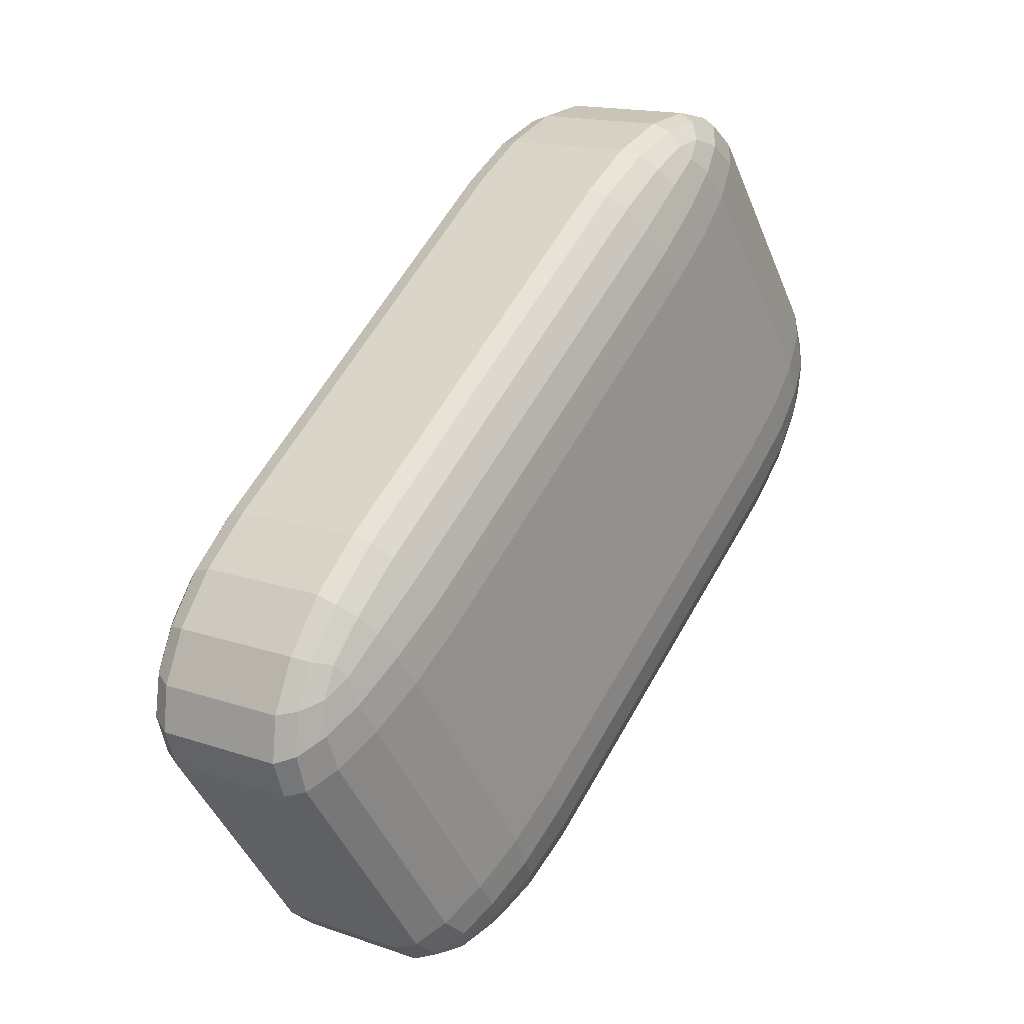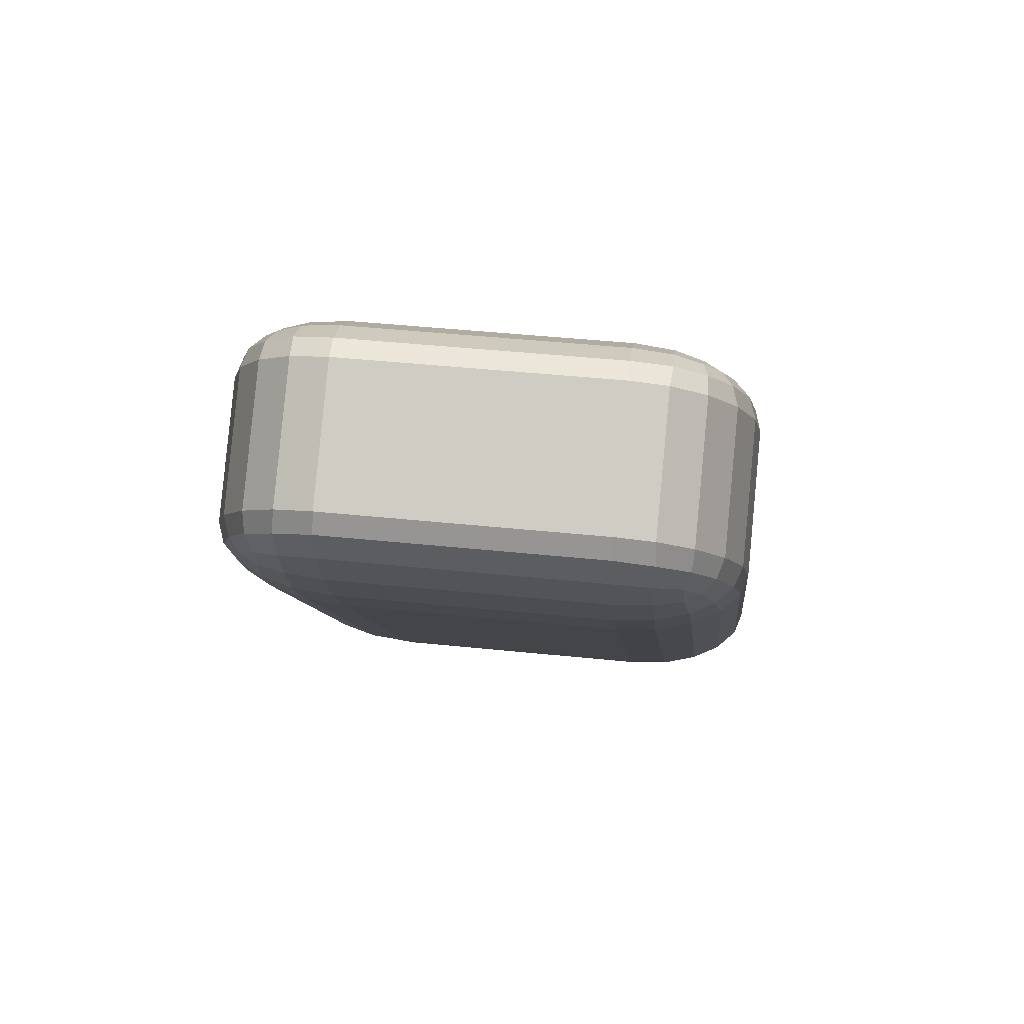
<metadata>
{"format":"obj","ext":"obj","renderer":"f3d","projection":"perspective","resolution":1024,"background":"white","views":[{"elev":-45.4,"azim":-110.0,"up":"+Y"},{"elev":51.6,"azim":-33.7,"up":"+Y"}]}
</metadata>
<code>
o Cube_Cube.002_Cube_Cube.003
v 0.2038 0.2805 -1.261
v 0.6205 0.6751 -1.756
v 1.717 0.7049 -0.81
v 1.3 0.3104 -0.3149
v 0.6876 1.147 0.3685
v -0.2317 3.367 1.364
v -1.328 3.337 0.4172
v -0.4088 1.117 -0.578
v 1.798 1.736 0.08033
v 0.8787 3.956 1.075
v 0.4621 3.561 1.571
v 1.381 1.342 0.5754
v -1.142 4.93 0.1513
v -1.559 4.536 0.6465
v -0.4623 4.566 1.593
v -0.04565 4.96 1.098
v 0.3899 1.874 -1.527
v -0.5294 4.093 -0.532
v 0.567 4.123 0.4144
v 1.486 1.904 -0.5807
v -1.223 3.899 -0.739
v -1.329 4.214 -0.5767
v -1.243 4.282 -0.619
v -1.14 3.955 -0.7879
v -1.375 4.5 -0.388
v -1.286 4.542 -0.4421
v -1.357 4.728 -0.1908
v -1.27 4.732 -0.2782
v -1.122 4.319 -0.6242
v -1.015 4.008 -0.7896
v -1.176 4.538 -0.4716
v -1.165 4.676 -0.352
v -1.062 4.936 0.05883
v -1.196 4.875 -0.1076
v -1.277 4.876 -0.005145
v -0.9493 4.842 -0.06921
v -1.085 4.785 -0.2222
v -0.8137 4.657 -0.2205
v -0.9726 4.63 -0.3485
v -1.083 4.564 -0.4438
v -0.6942 4.08 -0.6551
v -0.8441 4.393 -0.5014
v -0.6691 4.399 -0.3799
v -0.8614 4.051 -0.7437
v -0.9936 4.354 -0.5864
v 0.4444 0.7207 -1.868
v 0.4756 0.837 -1.918
v 0.6589 0.7808 -1.804
v 0.2445 0.8613 -1.924
v 0.2888 0.968 -1.965
v 0.03981 1.084 -1.919
v 0.1186 1.153 -1.961
v 0.4736 1.021 -1.91
v 0.6522 0.9757 -1.803
v 0.3136 1.106 -1.953
v 0.1895 1.241 -1.95
v -0.3039 1.679 -1.734
v -0.2203 1.736 -1.783
v -0.05545 1.415 -1.905
v -0.149 1.365 -1.854
v -0.09567 1.788 -1.785
v 0.05631 1.474 -1.9
v 0.05796 1.831 -1.739
v 0.1845 1.509 -1.862
v 0.2826 1.267 -1.922
v 0.5109 1.55 -1.657
v 0.3445 1.525 -1.786
v 0.2252 1.861 -1.65
v 0.6012 1.241 -1.752
v 0.4316 1.242 -1.868
v 0.4274 4.429 0.5666
v 0.5716 4.433 0.722
v 0.7131 4.119 0.5597
v 0.2828 4.687 0.7259
v 0.4332 4.668 0.8643
v 0.1471 4.872 0.8772
v 0.3208 4.822 0.9906
v 0.68 4.401 0.8591
v 0.826 4.097 0.7128
v 0.5457 4.608 0.9619
v 0.4634 4.72 1.054
v 0.1304 4.914 1.21
v 0.2205 4.913 1.115
v 0.03405 4.966 1.005
v 0.3303 4.774 1.266
v 0.4033 4.778 1.167
v 0.535 4.552 1.261
v 0.5738 4.593 1.163
v 0.5875 4.586 1.051
v 0.9132 4.011 0.984
v 0.7522 4.335 1.101
v 0.7238 4.27 1.195
v 0.895 4.06 0.8592
v 0.7379 4.369 0.9806
v 1.632 1.899 -0.4355
v 1.76 1.566 -0.5627
v 1.607 1.58 -0.7106
v 1.745 1.877 -0.2823
v 1.858 1.556 -0.4169
v 1.814 1.84 -0.136
v 1.916 1.524 -0.2954
v 1.837 1.279 -0.6545
v 1.698 1.271 -0.8056
v 1.911 1.311 -0.5161
v 1.953 1.289 -0.4274
v 1.904 1.421 -0.08196
v 1.939 1.468 -0.1837
v 1.833 1.792 -0.01109
v 1.95 1.136 -0.2707
v 1.978 1.204 -0.3559
v 1.932 0.9073 -0.4678
v 1.963 1.014 -0.5202
v 1.942 1.151 -0.5469
v 1.755 0.8107 -0.8578
v 1.892 0.8758 -0.6959
v 1.852 0.759 -0.6535
v 1.749 1.006 -0.8563
v 1.879 1.058 -0.6972
v -1.64 3.504 -0.2439
v -1.674 3.449 -0.1525
v -1.781 3.771 0.01974
v -1.746 3.819 -0.0816
v -1.656 3.4 -0.0276
v -1.758 3.716 0.1311
v -1.587 3.363 0.1188
v -1.701 3.686 0.2533
v -1.819 4.037 0.1931
v -1.792 4.105 0.1072
v -1.795 3.952 0.2638
v -1.753 3.929 0.3525
v -1.449 3.66 0.5471
v -1.602 3.677 0.4008
v -1.474 3.342 0.2719
v -1.539 3.97 0.642
v -1.679 3.961 0.4912
v -1.591 4.235 0.6928
v -1.721 4.182 0.5331
v -1.784 4.09 0.3833
v -1.693 4.482 0.49
v -1.735 4.365 0.5312
v -1.597 4.43 0.6943
v -1.774 4.333 0.3043
v -1.804 4.227 0.357
v -0.5549 1.122 -0.7232
v -0.4151 0.8095 -0.8855
v -0.2692 0.8117 -0.7301
v -0.6678 1.144 -0.8764
v -0.5221 0.8407 -1.022
v -0.7369 1.181 -1.023
v -0.5791 0.8708 -1.144
v -0.2751 0.572 -1.029
v -0.1246 0.5538 -0.8895
v -0.3875 0.6325 -1.125
v -0.4293 0.655 -1.214
v -0.7206 1.285 -1.239
v -0.5656 0.9707 -1.359
v -0.5929 0.904 -1.266
v -0.755 1.229 -1.148
v -0.3768 0.6891 -1.424
v -0.416 0.648 -1.327
v -0.1722 0.4668 -1.429
v -0.2458 0.4629 -1.331
v -0.3052 0.5202 -1.217
v 0.1241 0.2744 -1.169
v -0.06174 0.3273 -1.278
v 0.02779 0.3261 -1.373
v 0.01106 0.3685 -1.041
v -0.1618 0.4177 -1.154
v -0.06697 3.38 1.487
v -0.1846 3.713 1.623
v -0.3527 3.69 1.494
v 0.1002 3.409 1.575
v -0.02641 3.731 1.698
v 0.2539 3.452 1.621
v 0.1011 3.767 1.737
v -0.2731 4 1.705
v -0.443 3.999 1.588
v -0.1245 3.973 1.758
v -0.0313 4 1.786
v 0.3072 3.875 1.69
v 0.2132 3.827 1.742
v 0.3785 3.505 1.619
v 0.1184 4.157 1.756
v 0.04028 4.087 1.798
v -0.08629 4.379 1.761
v -0.1302 4.272 1.802
v -0.1554 4.134 1.789
v -0.5007 4.46 1.641
v -0.3186 4.403 1.754
v -0.2862 4.52 1.705
v -0.4941 4.265 1.639
v -0.3161 4.221 1.746
v 1.435 0.3644 -0.1584
v 1.355 0.3662 -0.05559
v 1.221 0.3043 -0.2224
v 1.515 0.5127 0.02729
v 1.429 0.5079 0.1139
v 1.533 0.7411 0.2244
v 1.443 0.698 0.2782
v 1.243 0.4566 0.05941
v 1.108 0.3983 -0.09434
v 1.323 0.5645 0.1885
v 1.334 0.703 0.308
v 1.298 1.285 0.6244
v 1.401 0.9597 0.4567
v 1.487 1.027 0.4132
v 1.173 1.233 0.626
v 1.28 0.9223 0.4612
v 1.02 1.19 0.5802
v 1.152 0.8856 0.4226
v 1.241 0.6768 0.2802
v 0.8273 0.8415 0.2163
v 1.002 0.8462 0.3363
v 0.8524 1.16 0.4915
v 0.9719 0.5836 0.05696
v 1.13 0.6107 0.185
v 0.181 0.3449 -1.232
v 1.272 0.3746 -0.2898
v 1.687 0.7673 -0.7826
v 0.5958 0.7376 -1.725
v 0.6949 1.164 0.3544
v -0.3965 1.134 -0.5876
v -1.312 3.343 0.4029
v -0.2202 3.373 1.345
v 1.764 1.74 0.05673
v 1.349 1.347 0.5496
v 0.4339 3.556 1.54
v 0.8486 3.949 1.047
v -1.114 4.866 0.1262
v -0.02286 4.896 1.068
v -0.4376 4.503 1.561
v -1.529 4.473 0.6191
v 0.3784 1.868 -1.509
v 1.47 1.897 -0.5665
v 0.5547 4.107 0.4241
v -0.5367 4.077 -0.518
v -1.191 3.894 -0.7131
v -1.111 3.948 -0.76
v -1.211 4.26 -0.5989
v -1.292 4.194 -0.5586
v -1.25 4.503 -0.4334
v -1.335 4.462 -0.3817
v -1.235 4.68 -0.2807
v -1.318 4.676 -0.1969
v -0.9946 3.997 -0.7614
v -1.097 4.295 -0.6033
v -1.147 4.499 -0.4604
v -1.137 4.627 -0.3503
v -1.243 4.815 -0.02273
v -1.166 4.814 -0.1206
v -1.039 4.872 0.03827
v -1.063 4.729 -0.2284
v -0.9326 4.784 -0.08192
v -0.9578 4.585 -0.346
v -0.8055 4.611 -0.2237
v -1.061 4.524 -0.4348
v -0.6698 4.369 -0.373
v -0.837 4.363 -0.489
v -0.6937 4.065 -0.6355
v -0.9773 4.328 -0.5681
v -0.8506 4.037 -0.7185
v 0.6326 0.8379 -1.771
v 0.4578 0.8912 -1.88
v 0.4281 0.7805 -1.832
v 0.283 1.014 -1.924
v 0.2407 0.9125 -1.884
v 0.1244 1.187 -1.92
v 0.04888 1.121 -1.88
v 0.6263 1.021 -1.769
v 0.4555 1.064 -1.872
v 0.3056 1.144 -1.912
v 0.1912 1.269 -1.909
v -0.2757 1.684 -1.704
v -0.1283 1.385 -1.818
v -0.03885 1.432 -1.867
v -0.1962 1.738 -1.751
v 0.06624 1.486 -1.863
v -0.07923 1.787 -1.752
v 0.1857 1.519 -1.827
v 0.06474 1.827 -1.709
v 0.2771 1.293 -1.883
v 0.2214 1.855 -1.626
v 0.3352 1.535 -1.756
v 0.4939 1.559 -1.633
v 0.4163 1.27 -1.833
v 0.5784 1.269 -1.722
v 0.6941 4.102 0.5625
v 0.5593 4.403 0.7176
v 0.4216 4.398 0.569
v 0.4301 4.623 0.8512
v 0.2862 4.64 0.7186
v 0.3253 4.766 0.9689
v 0.1591 4.814 0.8604
v 0.7999 4.082 0.7062
v 0.6604 4.373 0.8464
v 0.5348 4.567 0.9429
v 0.4591 4.67 1.027
v 0.05288 4.902 0.9803
v 0.2309 4.852 1.086
v 0.1448 4.853 1.175
v 0.4023 4.725 1.134
v 0.3323 4.721 1.228
v 0.5611 4.553 1.13
v 0.5241 4.513 1.223
v 0.5734 4.546 1.025
v 0.7011 4.248 1.162
v 0.7282 4.311 1.072
v 0.8817 4.002 0.9603
v 0.7143 4.344 0.9595
v 0.8646 4.048 0.8434
v 1.585 1.589 -0.6905
v 1.732 1.575 -0.5495
v 1.609 1.893 -0.4281
v 1.824 1.565 -0.4132
v 1.715 1.872 -0.2846
v 1.877 1.535 -0.3001
v 1.78 1.838 -0.1474
v 1.67 1.299 -0.7794
v 1.804 1.307 -0.635
v 1.873 1.336 -0.5056
v 1.912 1.315 -0.4239
v 1.797 1.792 -0.03019
v 1.899 1.483 -0.195
v 1.865 1.439 -0.09779
v 1.935 1.237 -0.3565
v 1.908 1.171 -0.2748
v 1.921 1.06 -0.5096
v 1.891 0.9574 -0.4596
v 1.902 1.188 -0.534
v 1.816 0.8183 -0.6336
v 1.855 0.9296 -0.6741
v 1.724 0.8676 -0.8285
v 1.843 1.101 -0.6748
v 1.718 1.05 -0.8269
v -1.606 3.501 -0.2203
v -1.707 3.801 -0.06577
v -1.741 3.756 0.0311
v -1.639 3.448 -0.1333
v -1.719 3.705 0.1358
v -1.622 3.403 -0.01613
v -1.666 3.677 0.2497
v -1.557 3.368 0.121
v -1.75 4.069 0.1113
v -1.777 4.004 0.1937
v -1.753 3.925 0.2603
v -1.715 3.904 0.3421
v -1.451 3.347 0.2645
v -1.573 3.668 0.3875
v -1.427 3.652 0.527
v -1.645 3.933 0.4717
v -1.512 3.942 0.6158
v -1.685 4.139 0.5107
v -1.56 4.19 0.6634
v -1.743 4.053 0.3704
v -1.566 4.373 0.665
v -1.697 4.311 0.5094
v -1.658 4.422 0.4701
v -1.763 4.182 0.3464
v -1.733 4.283 0.296
v -0.2634 0.8422 -0.7326
v -0.4027 0.8395 -0.8812
v -0.5359 1.138 -0.726
v -0.5024 0.8682 -1.009
v -0.6417 1.158 -0.8698
v -0.5556 0.8962 -1.123
v -0.7064 1.193 -1.007
v -0.128 0.6004 -0.8822
v -0.2719 0.6174 -1.015
v -0.3767 0.6736 -1.106
v -0.4152 0.6943 -1.188
v -0.6904 1.292 -1.211
v -0.7235 1.239 -1.124
v -0.569 0.9279 -1.237
v -0.5429 0.9921 -1.325
v -0.4033 0.6883 -1.294
v -0.3659 0.728 -1.387
v -0.2448 0.5159 -1.297
v -0.1741 0.5197 -1.391
v -0.3009 0.5701 -1.191
v 0.01341 0.3878 -1.339
v -0.07219 0.3885 -1.248
v 0.1053 0.3385 -1.144
v -0.1663 0.4736 -1.133
v -0.000882 0.4267 -1.024
v -0.3357 3.681 1.469
v -0.1754 3.704 1.593
v -0.06322 3.385 1.462
v -0.02759 3.721 1.663
v 0.09343 3.413 1.546
v 0.09118 3.755 1.699
v 0.2374 3.454 1.589
v -0.4203 3.971 1.558
v -0.2578 3.972 1.669
v -0.1189 3.948 1.72
v -0.03307 3.972 1.745
v 0.3544 3.502 1.587
v 0.1966 3.81 1.704
v 0.2864 3.856 1.655
v 0.03445 4.053 1.756
v 0.1093 4.12 1.716
v -0.1244 4.225 1.76
v -0.0825 4.328 1.721
v -0.1474 4.096 1.748
v -0.2699 4.46 1.668
v -0.3008 4.349 1.716
v -0.4744 4.403 1.607
v -0.2978 4.178 1.709
v -0.4681 4.22 1.606
v 1.197 0.3682 -0.2018
v 1.325 0.4269 -0.04255
v 1.401 0.4256 -0.1408
v 1.394 0.5599 0.1164
v 1.476 0.5646 0.03338
v 1.408 0.7369 0.2695
v 1.493 0.7786 0.2181
v 1.091 0.4564 -0.08164
v 1.221 0.512 0.06556
v 1.295 0.6136 0.1867
v 1.305 0.7411 0.2968
v 1.45 1.046 0.395
v 1.368 0.9821 0.4366
v 1.27 1.293 0.5965
v 1.255 0.9463 0.4402
v 1.153 1.244 0.5979
v 1.136 0.9121 0.4043
v 1.009 1.203 0.5549
v 1.219 0.7171 0.2712
v 0.8519 1.176 0.4719
v 0.9951 0.8758 0.3239
v 0.828 0.8719 0.2095
v 1.115 0.6555 0.1825
v 0.9637 0.6301 0.06017
f 1 2 3 4
f 5 6 7 8
f 9 10 11 12
f 13 14 15 16
f 17 18 19 20
f 21 22 23 24
f 22 25 26 23
f 25 27 28 26
f 24 23 29 30
f 23 26 31 29
f 26 28 32 31
f 13 33 34 35
f 33 36 37 34
f 36 38 39 37
f 35 34 28 27
f 34 37 32 28
f 37 39 40 32
f 18 41 42 43
f 41 44 45 42
f 44 30 29 45
f 43 42 39 38
f 42 45 40 39
f 45 29 31 40
f 31 32 40
f 2 46 47 48
f 46 49 50 47
f 49 51 52 50
f 48 47 53 54
f 47 50 55 53
f 50 52 56 55
f 57 58 59 60
f 58 61 62 59
f 61 63 64 62
f 60 59 52 51
f 59 62 56 52
f 62 64 65 56
f 17 66 67 68
f 66 69 70 67
f 69 54 53 70
f 68 67 64 63
f 67 70 65 64
f 70 53 55 65
f 55 56 65
f 19 71 72 73
f 71 74 75 72
f 74 76 77 75
f 73 72 78 79
f 72 75 80 78
f 75 77 81 80
f 16 82 83 84
f 82 85 86 83
f 85 87 88 86
f 84 83 77 76
f 83 86 81 77
f 86 88 89 81
f 10 90 91 92
f 90 93 94 91
f 93 79 78 94
f 92 91 88 87
f 91 94 89 88
f 94 78 80 89
f 80 81 89
f 20 95 96 97
f 95 98 99 96
f 98 100 101 99
f 97 96 102 103
f 96 99 104 102
f 99 101 105 104
f 9 106 107 108
f 106 109 110 107
f 109 111 112 110
f 108 107 101 100
f 107 110 105 101
f 110 112 113 105
f 3 114 115 116
f 114 117 118 115
f 117 103 102 118
f 116 115 112 111
f 115 118 113 112
f 118 102 104 113
f 104 105 113
f 119 120 121 122
f 120 123 124 121
f 123 125 126 124
f 122 121 127 128
f 121 124 129 127
f 124 126 130 129
f 7 131 132 133
f 131 134 135 132
f 134 136 137 135
f 133 132 126 125
f 132 135 130 126
f 135 137 138 130
f 14 139 140 141
f 139 142 143 140
f 142 128 127 143
f 141 140 137 136
f 140 143 138 137
f 143 127 129 138
f 129 130 138
f 8 144 145 146
f 144 147 148 145
f 147 149 150 148
f 146 145 151 152
f 145 148 153 151
f 148 150 154 153
f 155 156 157 158
f 156 159 160 157
f 159 161 162 160
f 158 157 150 149
f 157 160 154 150
f 160 162 163 154
f 1 164 165 166
f 164 167 168 165
f 167 152 151 168
f 166 165 162 161
f 165 168 163 162
f 168 151 153 163
f 153 154 163
f 6 169 170 171
f 169 172 173 170
f 172 174 175 173
f 171 170 176 177
f 170 173 178 176
f 173 175 179 178
f 11 180 181 182
f 180 183 184 181
f 183 185 186 184
f 182 181 175 174
f 181 184 179 175
f 184 186 187 179
f 15 188 189 190
f 188 191 192 189
f 191 177 176 192
f 190 189 186 185
f 189 192 187 186
f 192 176 178 187
f 178 179 187
f 4 193 194 195
f 193 196 197 194
f 196 198 199 197
f 195 194 200 201
f 194 197 202 200
f 197 199 203 202
f 12 204 205 206
f 204 207 208 205
f 207 209 210 208
f 206 205 199 198
f 205 208 203 199
f 208 210 211 203
f 5 212 213 214
f 212 215 216 213
f 215 201 200 216
f 214 213 210 209
f 213 216 211 210
f 216 200 202 211
f 202 203 211
f 1 4 195 164
f 164 195 201 167
f 167 201 215 152
f 152 215 212 146
f 146 212 5 8
f 2 1 166 46
f 46 166 161 49
f 49 161 159 51
f 51 159 156 60
f 60 156 155 57
f 18 17 68 41
f 41 68 63 44
f 44 63 61 30
f 30 61 58 24
f 24 58 57 21
f 12 11 182 204
f 204 182 174 207
f 207 174 172 209
f 209 172 169 214
f 214 169 6 5
f 10 9 108 90
f 90 108 100 93
f 93 100 98 79
f 79 98 95 73
f 73 95 20 19
f 119 155 158 120
f 120 158 149 123
f 123 149 147 125
f 125 147 144 133
f 133 144 8 7
f 16 15 190 82
f 82 190 185 85
f 85 185 183 87
f 87 183 180 92
f 92 180 11 10
f 13 16 84 33
f 33 84 76 36
f 36 76 74 38
f 38 74 71 43
f 43 71 19 18
f 4 3 116 193
f 193 116 111 196
f 196 111 109 198
f 198 109 106 206
f 206 106 9 12
f 15 14 141 188
f 188 141 136 191
f 191 136 134 177
f 177 134 131 171
f 171 131 7 6
f 14 13 35 139
f 139 35 27 142
f 142 27 25 128
f 128 25 22 122
f 122 22 21 119
f 3 2 48 114
f 114 48 54 117
f 117 54 69 103
f 103 69 66 97
f 97 66 17 20
f 155 119 21 57
f 217 218 219 220
f 221 222 223 224
f 225 226 227 228
f 229 230 231 232
f 233 234 235 236
f 237 238 239 240
f 240 239 241 242
f 242 241 243 244
f 238 245 246 239
f 239 246 247 241
f 241 247 248 243
f 229 249 250 251
f 251 250 252 253
f 253 252 254 255
f 249 244 243 250
f 250 243 248 252
f 252 248 256 254
f 236 257 258 259
f 259 258 260 261
f 261 260 246 245
f 257 255 254 258
f 258 254 256 260
f 260 256 247 246
f 247 256 248
f 220 262 263 264
f 264 263 265 266
f 266 265 267 268
f 262 269 270 263
f 263 270 271 265
f 265 271 272 267
f 273 274 275 276
f 276 275 277 278
f 278 277 279 280
f 274 268 267 275
f 275 267 272 277
f 277 272 281 279
f 233 282 283 284
f 284 283 285 286
f 286 285 270 269
f 282 280 279 283
f 283 279 281 285
f 285 281 271 270
f 271 281 272
f 235 287 288 289
f 289 288 290 291
f 291 290 292 293
f 287 294 295 288
f 288 295 296 290
f 290 296 297 292
f 230 298 299 300
f 300 299 301 302
f 302 301 303 304
f 298 293 292 299
f 299 292 297 301
f 301 297 305 303
f 228 306 307 308
f 308 307 309 310
f 310 309 295 294
f 306 304 303 307
f 307 303 305 309
f 309 305 296 295
f 296 305 297
f 234 311 312 313
f 313 312 314 315
f 315 314 316 317
f 311 318 319 312
f 312 319 320 314
f 314 320 321 316
f 225 322 323 324
f 324 323 325 326
f 326 325 327 328
f 322 317 316 323
f 323 316 321 325
f 325 321 329 327
f 219 330 331 332
f 332 331 333 334
f 334 333 319 318
f 330 328 327 331
f 331 327 329 333
f 333 329 320 319
f 320 329 321
f 335 336 337 338
f 338 337 339 340
f 340 339 341 342
f 336 343 344 337
f 337 344 345 339
f 339 345 346 341
f 223 347 348 349
f 349 348 350 351
f 351 350 352 353
f 347 342 341 348
f 348 341 346 350
f 350 346 354 352
f 232 355 356 357
f 357 356 358 359
f 359 358 344 343
f 355 353 352 356
f 356 352 354 358
f 358 354 345 344
f 345 354 346
f 222 360 361 362
f 362 361 363 364
f 364 363 365 366
f 360 367 368 361
f 361 368 369 363
f 363 369 370 365
f 371 372 373 374
f 374 373 375 376
f 376 375 377 378
f 372 366 365 373
f 373 365 370 375
f 375 370 379 377
f 217 380 381 382
f 382 381 383 384
f 384 383 368 367
f 380 378 377 381
f 381 377 379 383
f 383 379 369 368
f 369 379 370
f 224 385 386 387
f 387 386 388 389
f 389 388 390 391
f 385 392 393 386
f 386 393 394 388
f 388 394 395 390
f 227 396 397 398
f 398 397 399 400
f 400 399 401 402
f 396 391 390 397
f 397 390 395 399
f 399 395 403 401
f 231 404 405 406
f 406 405 407 408
f 408 407 393 392
f 404 402 401 405
f 405 401 403 407
f 407 403 394 393
f 394 403 395
f 218 409 410 411
f 411 410 412 413
f 413 412 414 415
f 409 416 417 410
f 410 417 418 412
f 412 418 419 414
f 226 420 421 422
f 422 421 423 424
f 424 423 425 426
f 420 415 414 421
f 421 414 419 423
f 423 419 427 425
f 221 428 429 430
f 430 429 431 432
f 432 431 417 416
f 428 426 425 429
f 429 425 427 431
f 431 427 418 417
f 418 427 419
f 217 382 409 218
f 382 384 416 409
f 384 367 432 416
f 367 360 430 432
f 360 222 221 430
f 220 264 380 217
f 264 266 378 380
f 266 268 376 378
f 268 274 374 376
f 274 273 371 374
f 236 259 282 233
f 259 261 280 282
f 261 245 278 280
f 245 238 276 278
f 238 237 273 276
f 226 422 396 227
f 422 424 391 396
f 424 426 389 391
f 426 428 387 389
f 428 221 224 387
f 228 308 322 225
f 308 310 317 322
f 310 294 315 317
f 294 287 313 315
f 287 235 234 313
f 335 338 372 371
f 338 340 366 372
f 340 342 364 366
f 342 347 362 364
f 347 223 222 362
f 230 300 404 231
f 300 302 402 404
f 302 304 400 402
f 304 306 398 400
f 306 228 227 398
f 229 251 298 230
f 251 253 293 298
f 253 255 291 293
f 255 257 289 291
f 257 236 235 289
f 218 411 330 219
f 411 413 328 330
f 413 415 326 328
f 415 420 324 326
f 420 226 225 324
f 231 406 355 232
f 406 408 353 355
f 408 392 351 353
f 392 385 349 351
f 385 224 223 349
f 232 357 249 229
f 357 359 244 249
f 359 343 242 244
f 343 336 240 242
f 336 335 237 240
f 219 332 262 220
f 332 334 269 262
f 334 318 286 269
f 318 311 284 286
f 311 234 233 284
f 371 273 237 335

</code>
